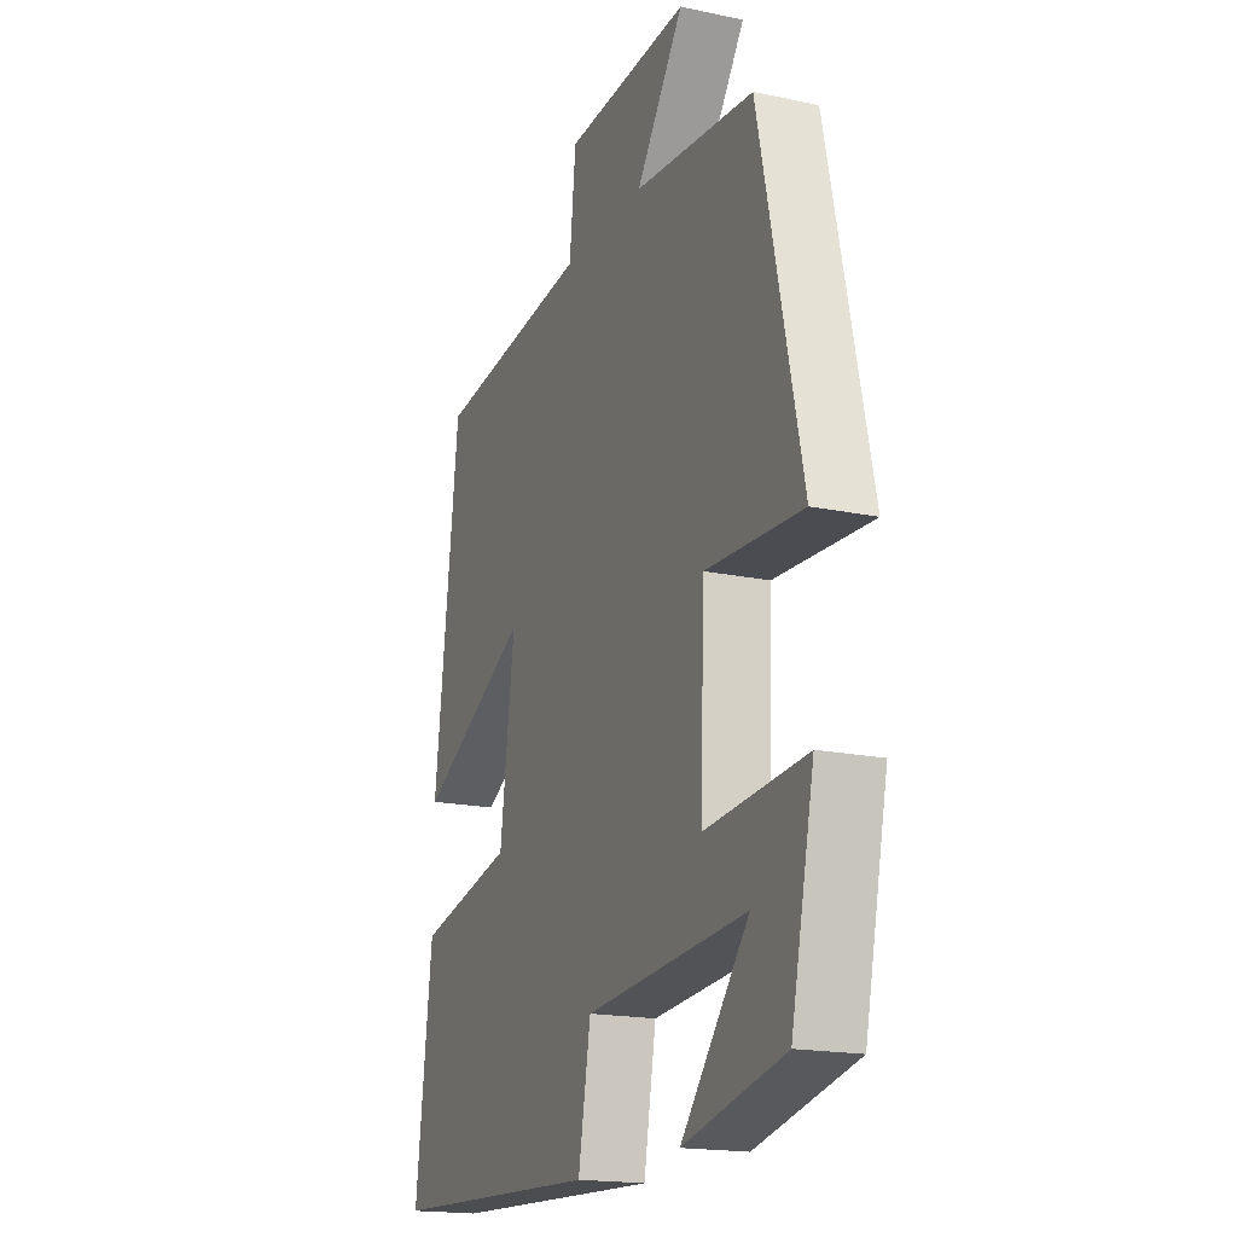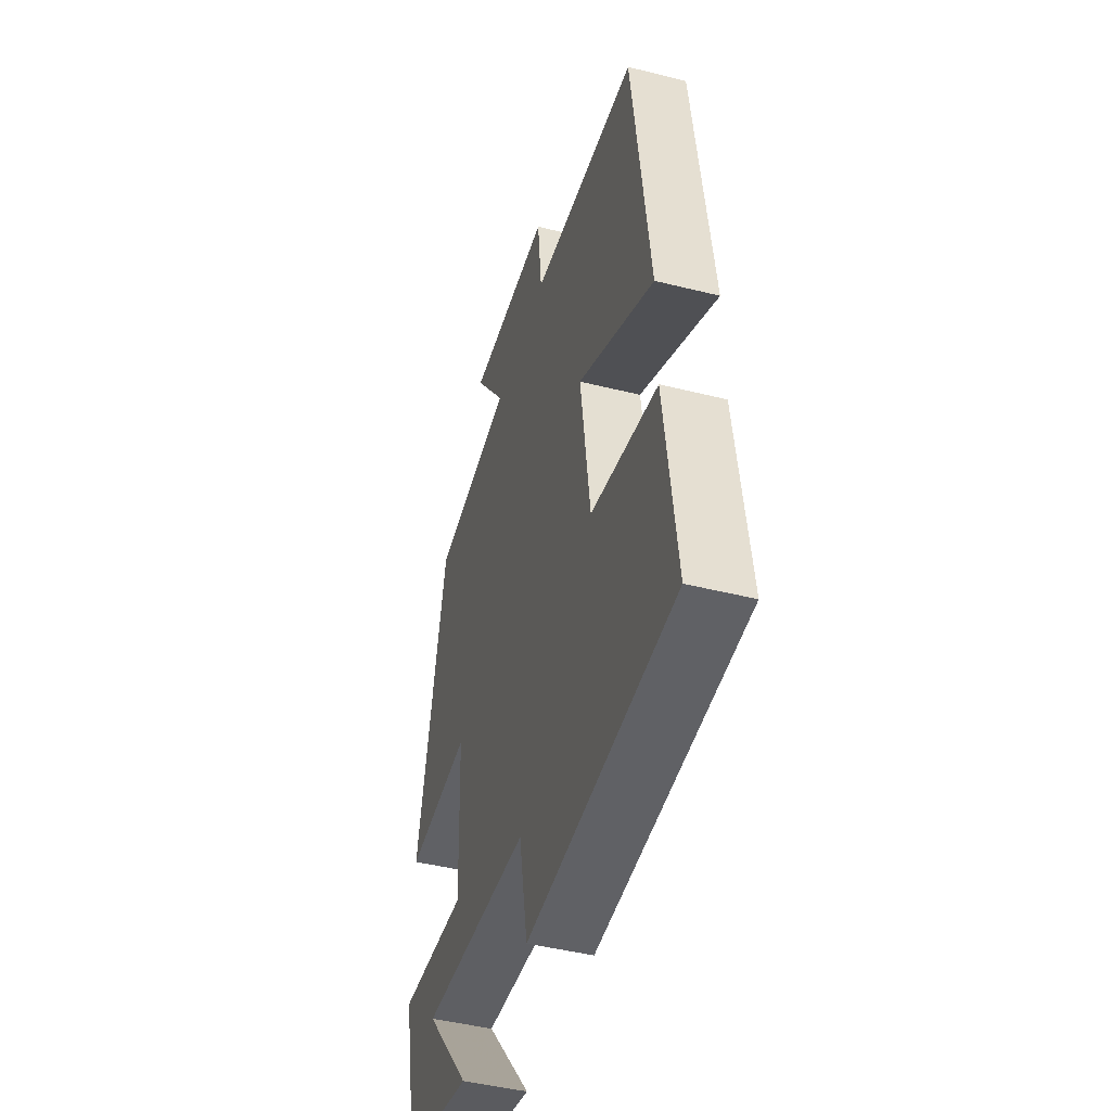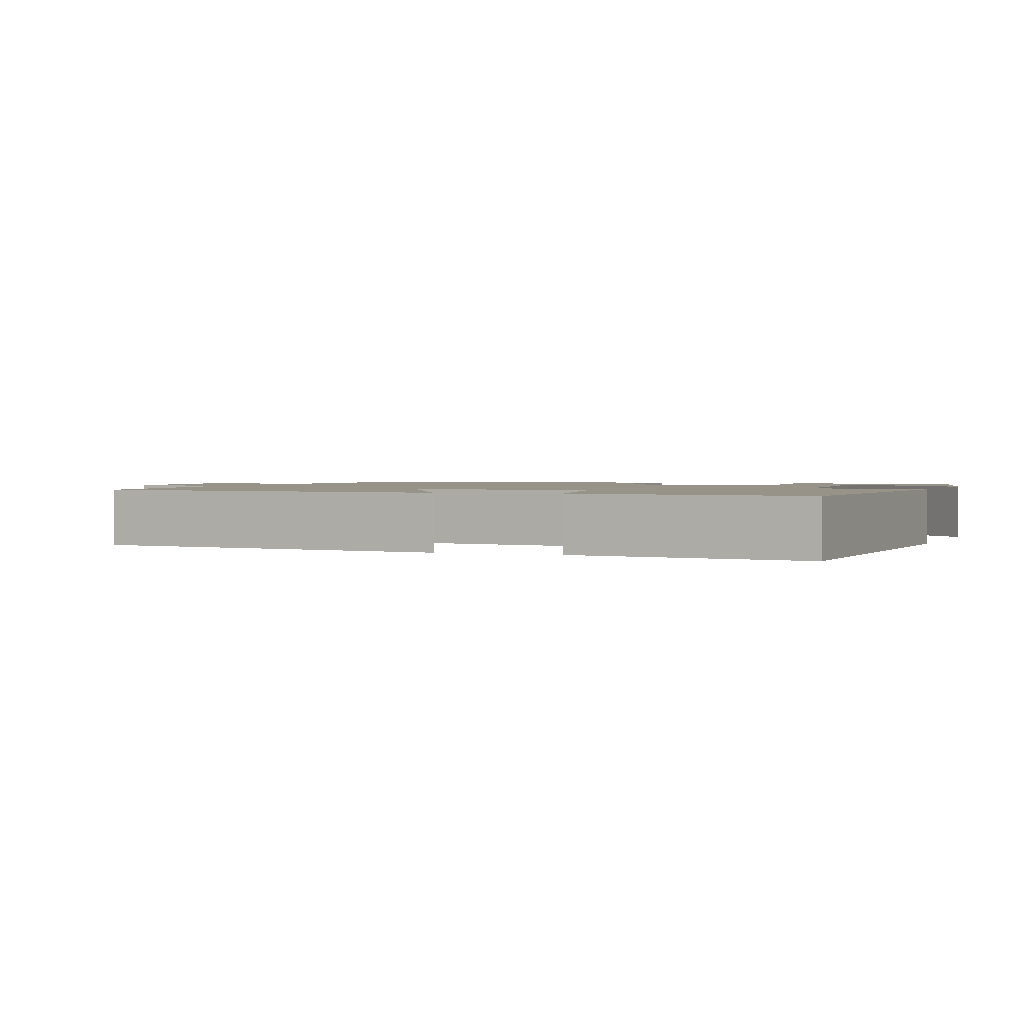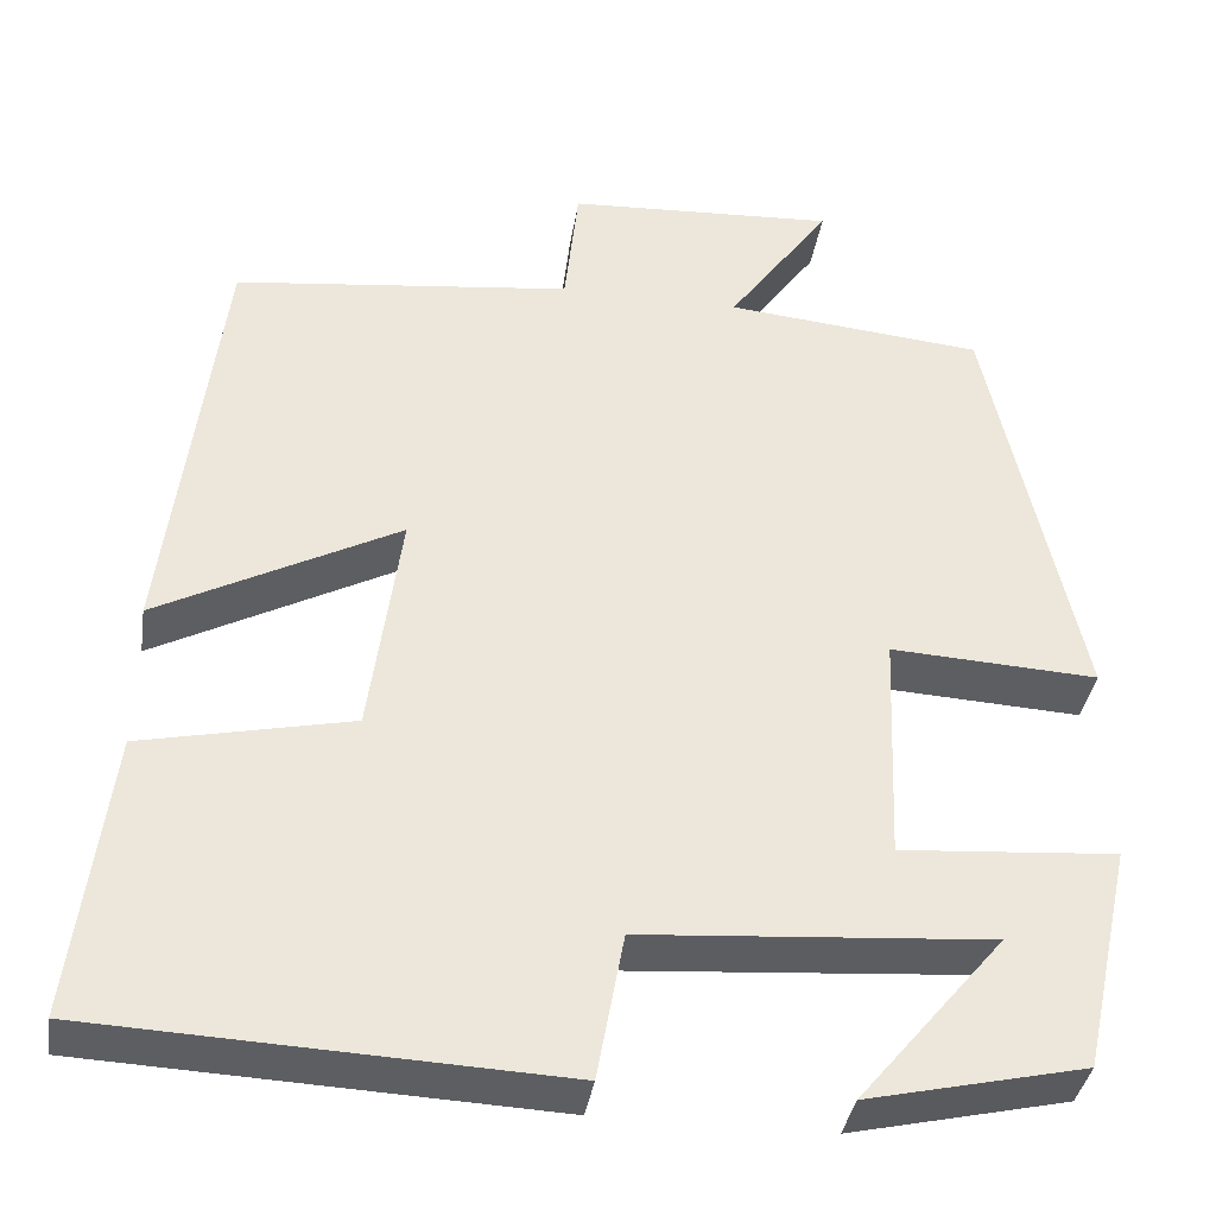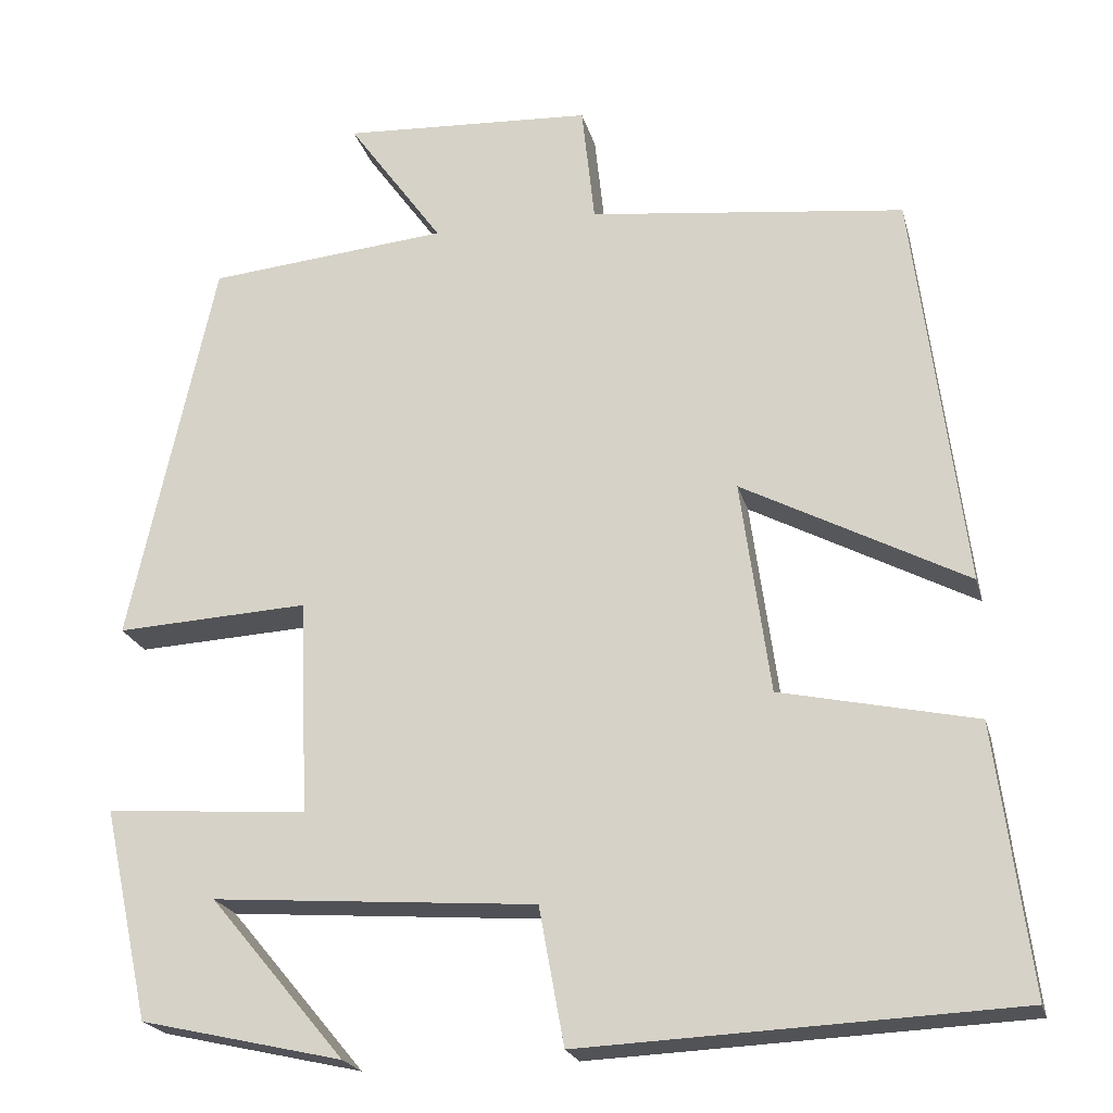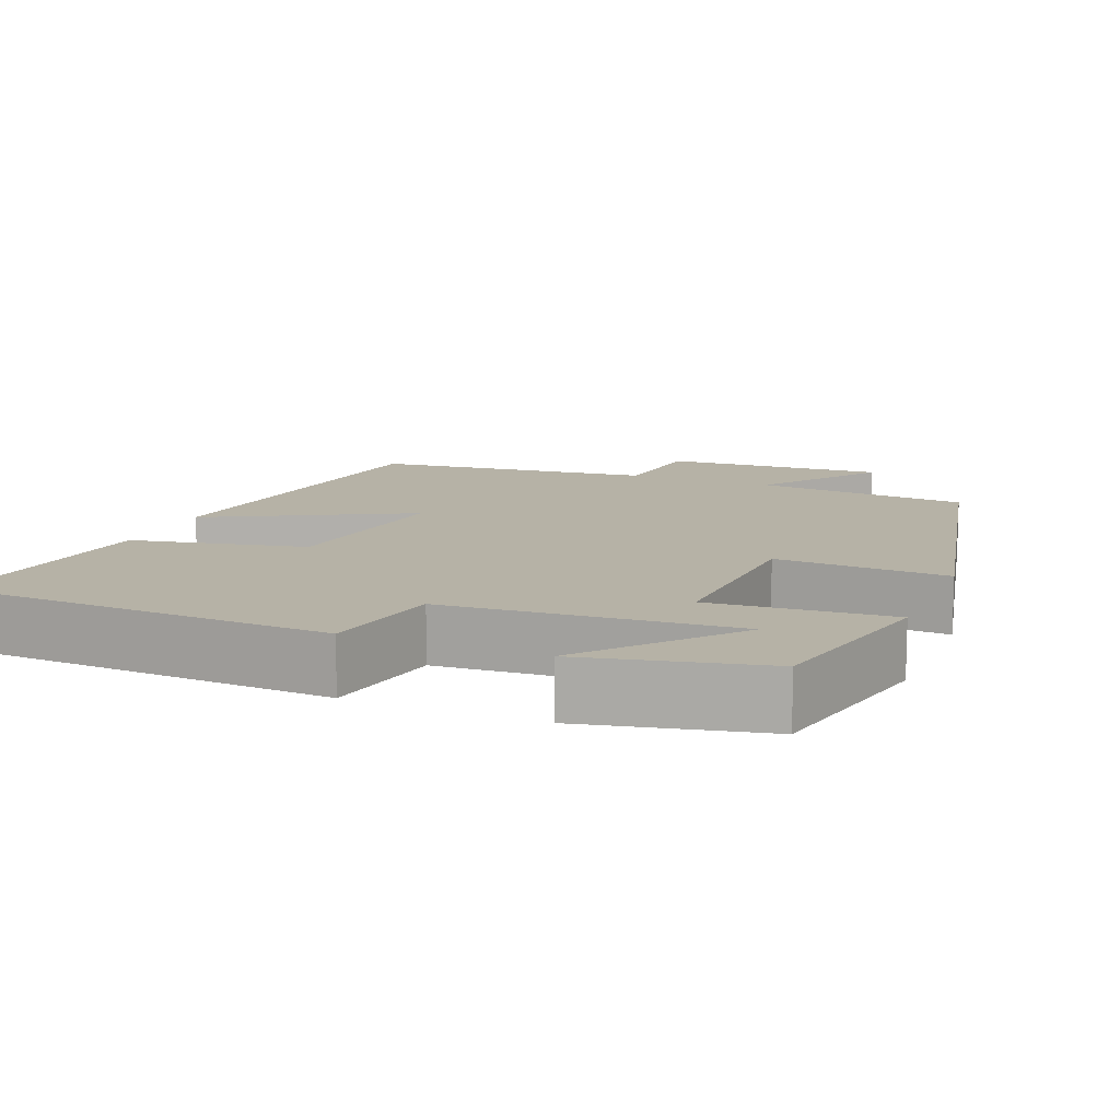
<metadata>
{"format":"obj","ext":"obj","renderer":"f3d","projection":"perspective","resolution":1024,"background":"white","views":[{"elev":-18.1,"azim":-112.4,"up":"+Z"},{"elev":-45.6,"azim":73.9,"up":"+Z"},{"elev":1.5,"azim":110.9,"up":"+Y"},{"elev":-37.2,"azim":171.2,"up":"+Z"},{"elev":-21.5,"azim":13.8,"up":"+Z"},{"elev":12.2,"azim":-157.7,"up":"+Y"}]}
</metadata>
<code>
v 0.442 0.07 0.457
v 0.5 0.07 -0.008
v 0.239 0.07 0.129
v 0.273 0.07 -0.119
v 0.5 0.07 -0.168
v 0.539 0.07 -0.477
v 0.037 0.07 -0.5
v 0.008 0.07 -0.341
v -0.368 0.07 -0.313
v -0.211 0.07 -0.5
v -0.446 0.07 -0.447
v -0.5 0.07 -0.201
v -0.265 0.07 -0.219
v -0.275 0.07 0.031
v -0.5 0.07 0.019
v -0.401 0.07 0.473
v -0.121 0.07 0.5
v -0.232 0.07 0.655
v 0.06 0.07 0.639
v 0.075 0.07 0.5
v 0.442 0 0.457
v 0.5 0 -0.008
v 0.239 0 0.129
v 0.273 0 -0.119
v 0.5 0 -0.168
v 0.539 0 -0.477
v 0.037 0 -0.5
v 0.008 0 -0.341
v -0.368 0 -0.313
v -0.211 0 -0.5
v -0.446 0 -0.447
v -0.5 0 -0.201
v -0.265 0 -0.219
v -0.275 0 0.031
v -0.5 0 0.019
v -0.401 0 0.473
v -0.121 0 0.5
v -0.232 0 0.655
v 0.06 0 0.639
v 0.075 0 0.5
f 17 18 19 20
f 14 15 16 17
f 13 14 17 20
f 9 10 11 12
f 8 9 12 13
f 5 6 7 8
f 4 5 8 13
f 3 4 13 20
f 1 2 3 20
f 40 39 38 37
f 37 36 35 34
f 40 37 34 33
f 32 31 30 29
f 33 32 29 28
f 28 27 26 25
f 33 28 25 24
f 40 33 24 23
f 40 23 22 21
f 1 21 22 2
f 2 22 23 3
f 3 23 24 4
f 4 24 25 5
f 5 25 26 6
f 6 26 27 7
f 7 27 28 8
f 8 28 29 9
f 9 29 30 10
f 10 30 31 11
f 11 31 32 12
f 12 32 33 13
f 13 33 34 14
f 14 34 35 15
f 15 35 36 16
f 16 36 37 17
f 17 37 38 18
f 18 38 39 19
f 19 39 40 20
f 20 40 21 1

</code>
